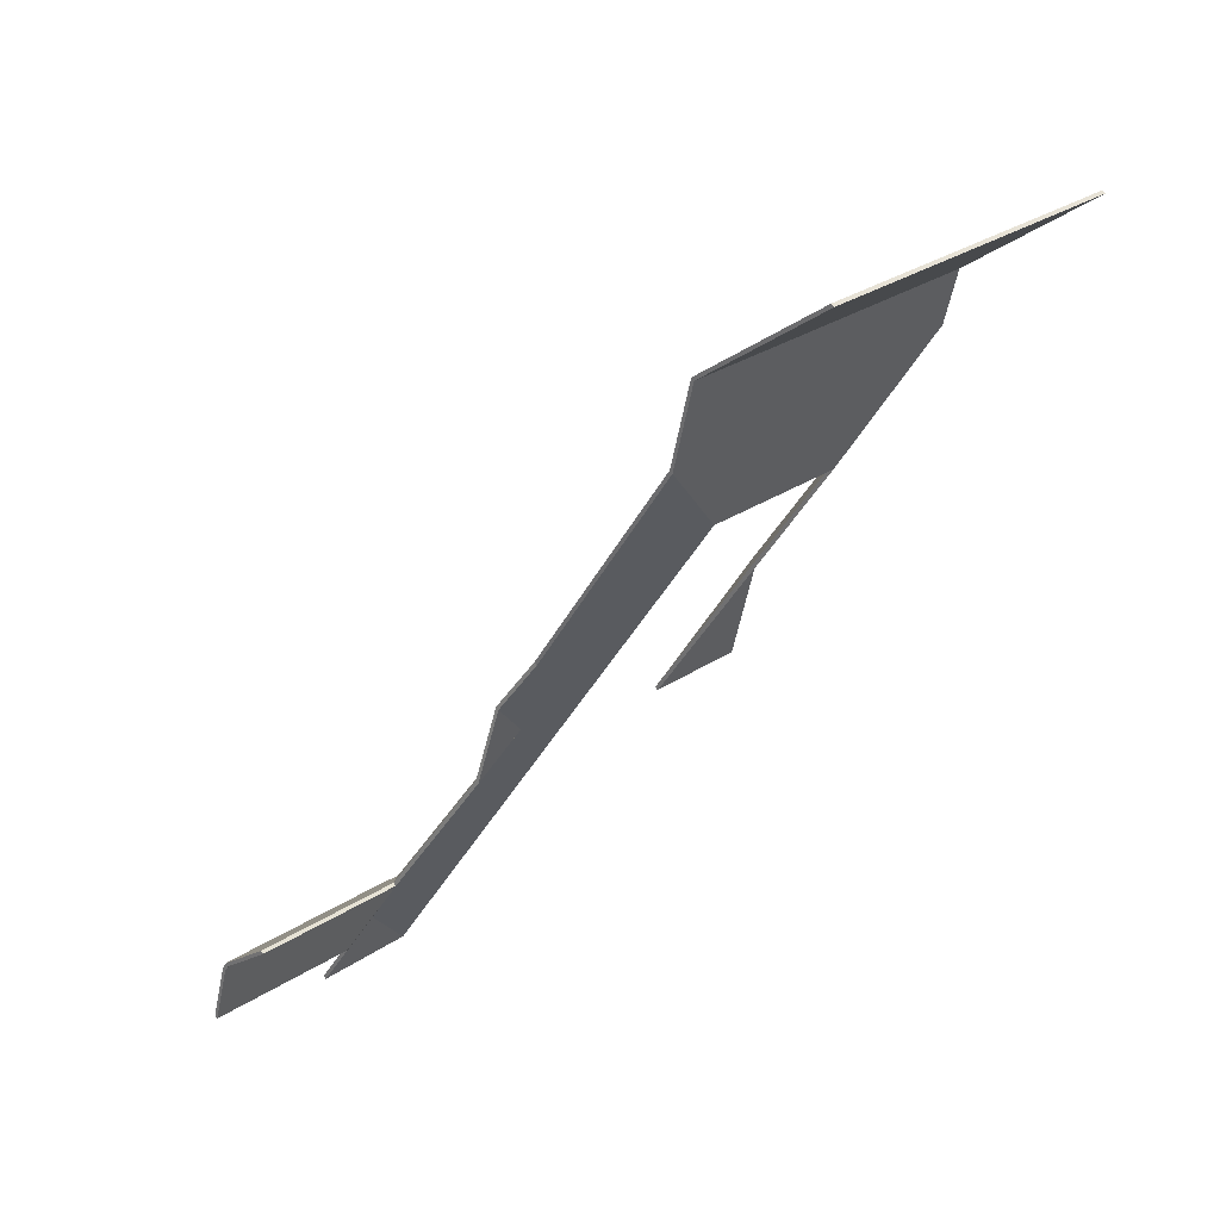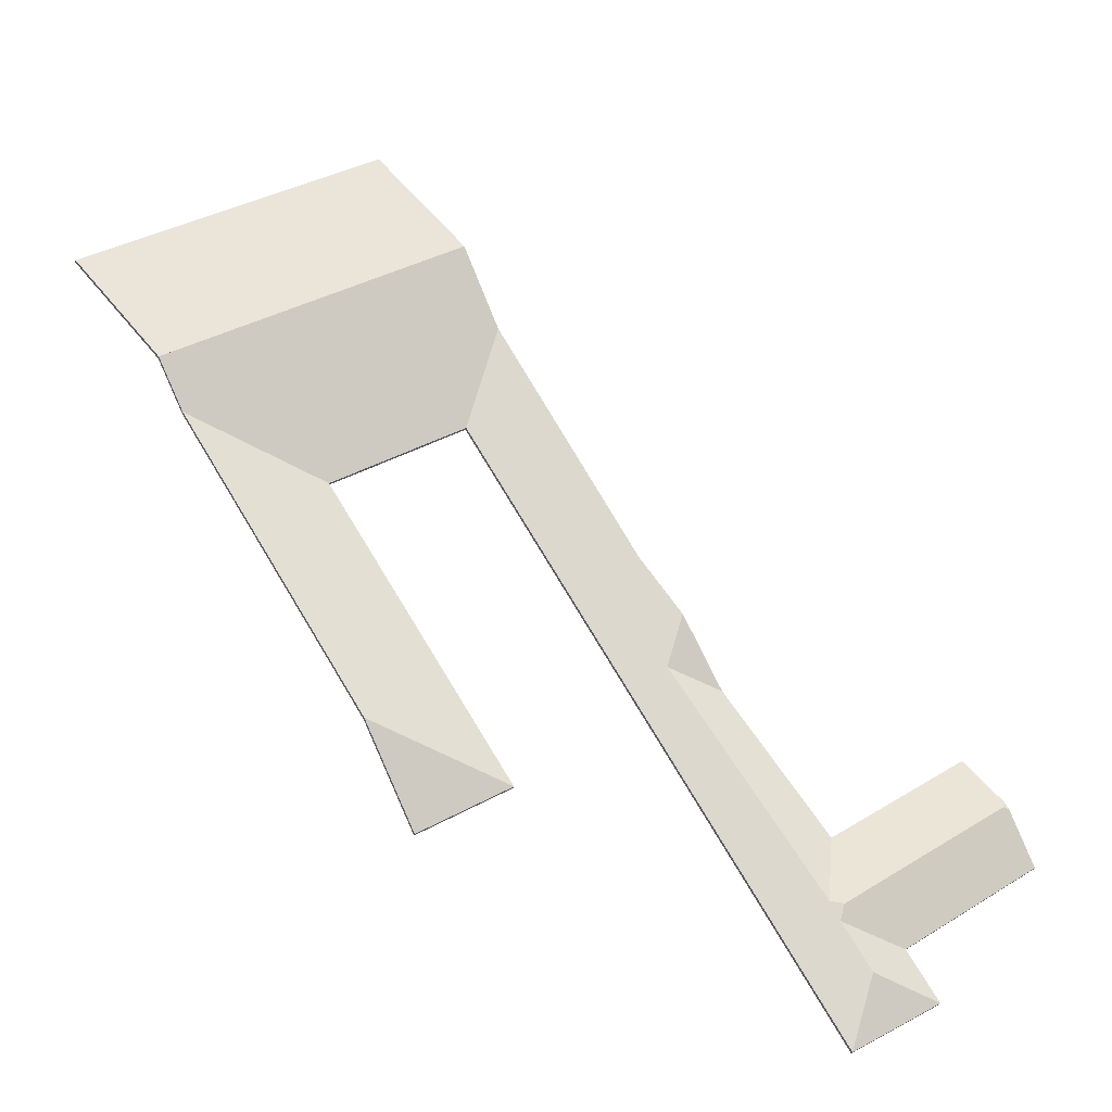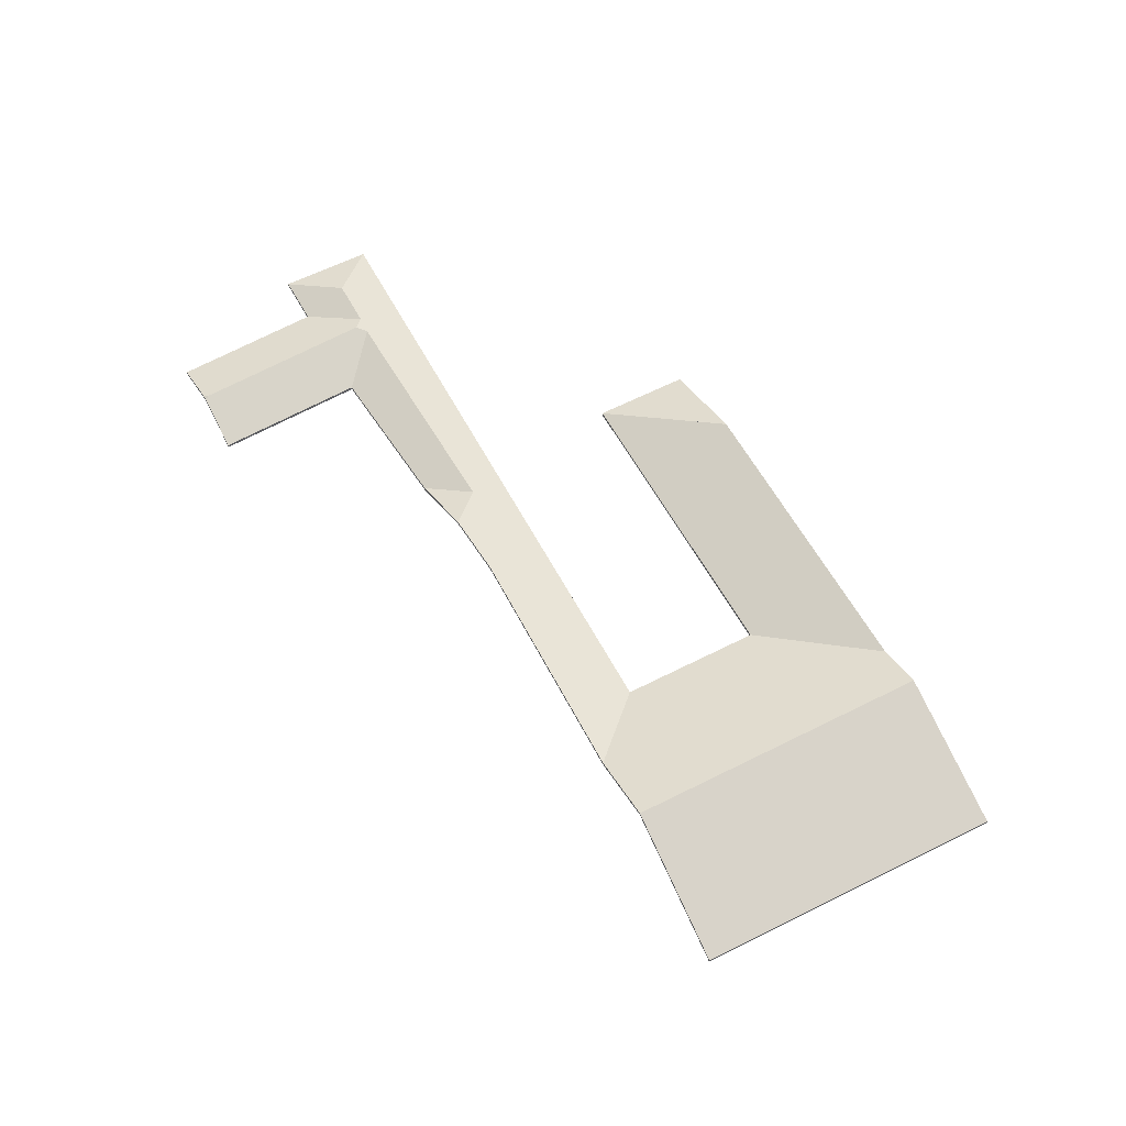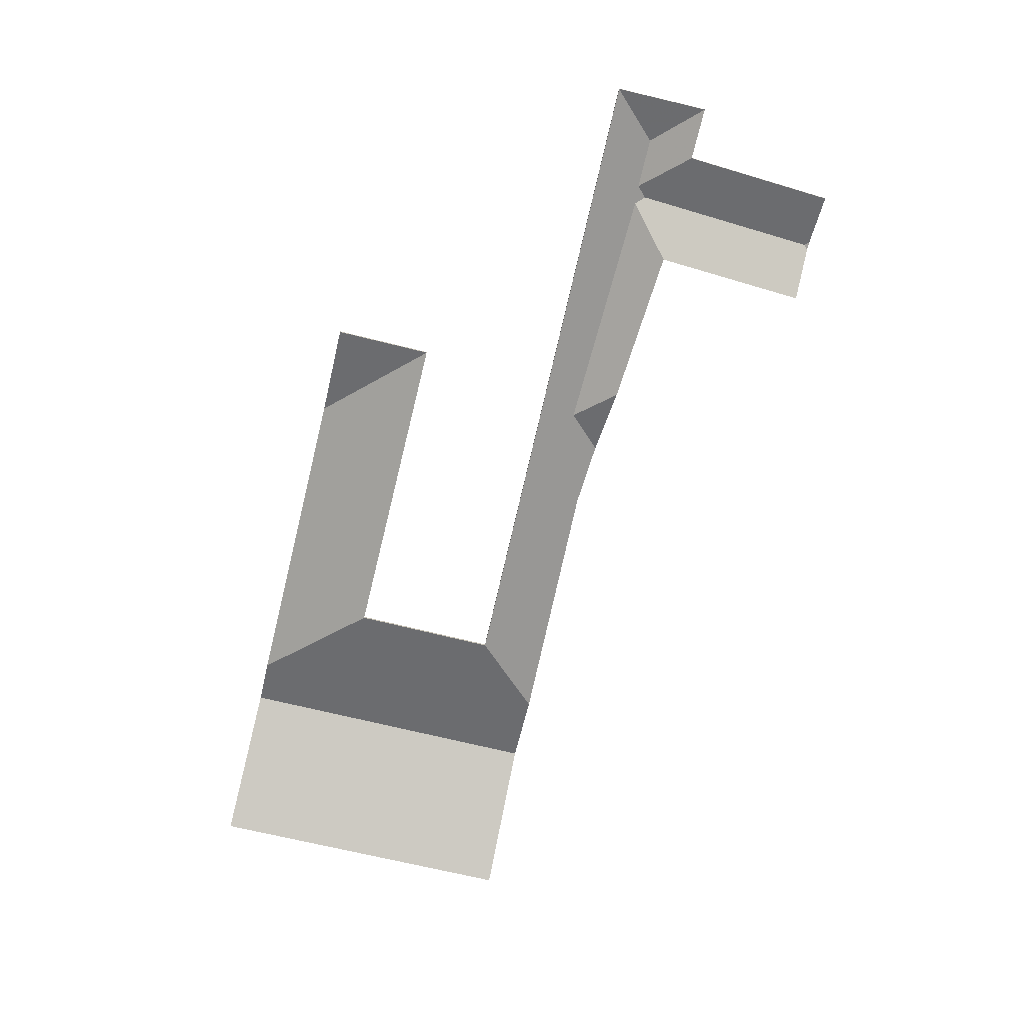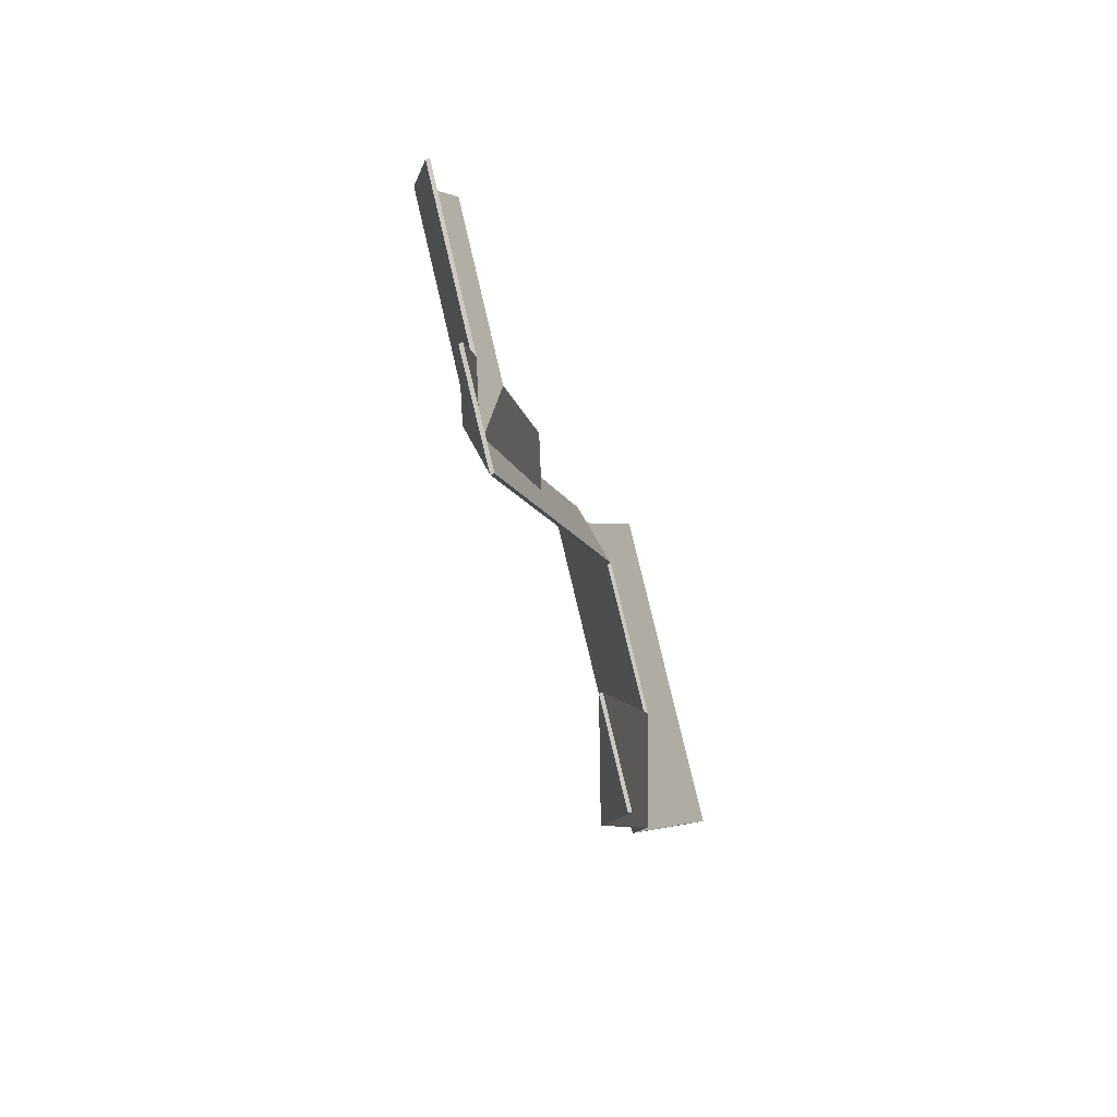
<metadata>
{"format":"obj","ext":"obj","renderer":"f3d","projection":"perspective","resolution":1024,"background":"white","views":[{"elev":72.2,"azim":-37.0,"up":"+Z"},{"elev":-29.2,"azim":166.1,"up":"+Z"},{"elev":58.2,"azim":3.6,"up":"+Y"},{"elev":-73.7,"azim":-161.9,"up":"+Y"},{"elev":-65.5,"azim":-74.0,"up":"+Z"}]}
</metadata>
<code>
v -0.5803 0.004436 2.878
v -0.6034 -0.01209 2.839
v -0.6034 -0.01407 2.839
v -0.5803 0.002454 2.878
v -0.6034 -0.01209 2.839
v -0.5898 -0.02692 2.783
v -0.5898 -0.0289 2.783
v -0.6034 -0.01407 2.839
v -0.5898 -0.02692 2.783
v -0.5173 -0.02692 2.738
v -0.5173 -0.0289 2.738
v -0.5898 -0.0289 2.783
v -0.4219 0.00483 2.781
v -0.5803 0.004436 2.878
v -0.5803 0.002454 2.878
v -0.4219 0.002848 2.781
v -0.5173 -0.02692 2.738
v -0.4372 -0.005733 2.757
v -0.4372 -0.007715 2.757
v -0.5173 -0.0289 2.738
v -0.4372 -0.005733 2.757
v -0.4219 0.00483 2.781
v -0.4219 0.002848 2.781
v -0.4372 -0.007715 2.757
v -0.5803 0.004436 2.878
v -0.4219 0.00483 2.781
v -0.4372 -0.005733 2.757
v -0.5173 -0.02692 2.738
v -0.5898 -0.02692 2.783
v -0.6034 -0.01209 2.839
v -0.4372 -0.007715 2.757
v -0.4219 0.002848 2.781
v -0.5803 0.002454 2.878
v -0.6034 -0.01407 2.839
v -0.5898 -0.0289 2.783
v -0.5173 -0.0289 2.738
v -0.4219 0.00483 2.781
v -0.3761 -0.02692 2.855
v -0.3761 -0.0289 2.855
v -0.4219 0.002848 2.781
v -0.5803 0.004436 2.878
v -0.4219 0.00483 2.781
v -0.4219 0.002848 2.781
v -0.5803 0.002454 2.878
v -0.3761 -0.02692 2.855
v -0.5366 -0.02692 2.952
v -0.5366 -0.0289 2.952
v -0.3761 -0.0289 2.855
v -0.5366 -0.02692 2.952
v -0.5803 0.004436 2.878
v -0.5803 0.002454 2.878
v -0.5366 -0.0289 2.952
v -0.4219 0.00483 2.781
v -0.5803 0.004436 2.878
v -0.5366 -0.02692 2.952
v -0.3761 -0.02692 2.855
v -0.5366 -0.0289 2.952
v -0.5803 0.002454 2.878
v -0.4219 0.002848 2.781
v -0.3761 -0.0289 2.855
v -0.5372 -0.005642 2.595
v -0.6176 -0.02692 2.576
v -0.6176 -0.0289 2.576
v -0.5372 -0.007624 2.595
v -0.6176 -0.02692 2.576
v -0.5679 -0.02692 2.545
v -0.5679 -0.0289 2.545
v -0.6176 -0.0289 2.576
v -0.5679 -0.02692 2.545
v -0.5372 -0.005642 2.595
v -0.5372 -0.007624 2.595
v -0.5679 -0.0289 2.545
v -0.6176 -0.02692 2.576
v -0.5372 -0.005642 2.595
v -0.5679 -0.02692 2.545
v -0.5679 -0.0289 2.545
v -0.5372 -0.007624 2.595
v -0.6176 -0.0289 2.576
v -0.4372 -0.005733 2.757
v -0.5173 -0.02692 2.738
v -0.5173 -0.0289 2.738
v -0.4372 -0.007715 2.757
v -0.5372 -0.005642 2.595
v -0.4372 -0.005733 2.757
v -0.4372 -0.007715 2.757
v -0.5372 -0.007624 2.595
v -0.5173 -0.02692 2.738
v -0.6176 -0.02692 2.576
v -0.6176 -0.0289 2.576
v -0.5173 -0.0289 2.738
v -0.6176 -0.02692 2.576
v -0.5372 -0.005642 2.595
v -0.5372 -0.007624 2.595
v -0.6176 -0.0289 2.576
v -0.4372 -0.005733 2.757
v -0.5372 -0.005642 2.595
v -0.6176 -0.02692 2.576
v -0.5173 -0.02692 2.738
v -0.6176 -0.0289 2.576
v -0.5372 -0.007624 2.595
v -0.4372 -0.007715 2.757
v -0.5173 -0.0289 2.738
v -0.6965 -0.01888 2.648
v -0.7284 -0.02692 2.642
v -0.7284 -0.0289 2.642
v -0.6965 -0.02086 2.648
v -0.7284 -0.02692 2.642
v -0.7842 -0.02692 2.565
v -0.7842 -0.0289 2.565
v -0.7284 -0.0289 2.642
v -0.7775 -0.01658 2.526
v -0.6965 -0.01888 2.648
v -0.6965 -0.02086 2.648
v -0.7775 -0.01856 2.526
v -0.7842 -0.02692 2.565
v -0.7775 -0.01658 2.526
v -0.7775 -0.01856 2.526
v -0.7842 -0.0289 2.565
v -0.6965 -0.01888 2.648
v -0.7775 -0.01658 2.526
v -0.7842 -0.02692 2.565
v -0.7284 -0.02692 2.642
v -0.7842 -0.0289 2.565
v -0.7775 -0.01856 2.526
v -0.6965 -0.02086 2.648
v -0.7284 -0.0289 2.642
v -0.7986 -0.01673 2.49
v -0.7891 -0.02692 2.452
v -0.7891 -0.0289 2.452
v -0.7986 -0.01871 2.49
v -0.7829 -0.01681 2.516
v -0.7986 -0.01673 2.49
v -0.7986 -0.01871 2.49
v -0.7829 -0.01879 2.516
v -0.7848 -0.01461 2.525
v -0.7829 -0.01681 2.516
v -0.7829 -0.01879 2.516
v -0.7848 -0.0166 2.525
v -0.7775 -0.01658 2.526
v -0.7848 -0.01461 2.525
v -0.7848 -0.0166 2.525
v -0.7775 -0.01856 2.526
v -0.6965 -0.01888 2.648
v -0.7775 -0.01658 2.526
v -0.7775 -0.01856 2.526
v -0.6965 -0.02086 2.648
v -0.7033 -0.01146 2.676
v -0.6965 -0.01888 2.648
v -0.6965 -0.02086 2.648
v -0.7033 -0.01344 2.676
v -0.6806 -0.01268 2.708
v -0.7033 -0.01146 2.676
v -0.7033 -0.01344 2.676
v -0.6806 -0.01466 2.708
v -0.7891 -0.02692 2.452
v -0.5898 -0.02692 2.783
v -0.5898 -0.0289 2.783
v -0.7891 -0.0289 2.452
v -0.6034 -0.01209 2.839
v -0.6806 -0.01268 2.708
v -0.6806 -0.01466 2.708
v -0.6034 -0.01407 2.839
v -0.5898 -0.02692 2.783
v -0.6034 -0.01209 2.839
v -0.6034 -0.01407 2.839
v -0.5898 -0.0289 2.783
v -0.7829 -0.01681 2.516
v -0.7848 -0.01461 2.525
v -0.7775 -0.01658 2.526
v -0.6965 -0.01888 2.648
v -0.7986 -0.01673 2.49
v -0.7033 -0.01146 2.676
v -0.6806 -0.01268 2.708
v -0.6034 -0.01209 2.839
v -0.7891 -0.02692 2.452
v -0.5898 -0.02692 2.783
v -0.7775 -0.01856 2.526
v -0.7848 -0.0166 2.525
v -0.7829 -0.01879 2.516
v -0.6806 -0.01466 2.708
v -0.7033 -0.01344 2.676
v -0.6965 -0.02086 2.648
v -0.6034 -0.01407 2.839
v -0.7986 -0.01871 2.49
v -0.5898 -0.0289 2.783
v -0.7891 -0.0289 2.452
v -0.7033 -0.01146 2.676
v -0.7284 -0.02692 2.642
v -0.7284 -0.0289 2.642
v -0.7033 -0.01344 2.676
v -0.6965 -0.01888 2.648
v -0.7033 -0.01146 2.676
v -0.7033 -0.01344 2.676
v -0.6965 -0.02086 2.648
v -0.7284 -0.02692 2.642
v -0.6965 -0.01888 2.648
v -0.6965 -0.02086 2.648
v -0.7284 -0.0289 2.642
v -0.7033 -0.01146 2.676
v -0.6965 -0.01888 2.648
v -0.7284 -0.02692 2.642
v -0.7284 -0.0289 2.642
v -0.6965 -0.02086 2.648
v -0.7033 -0.01344 2.676
v -0.7829 -0.01681 2.516
v -0.8205 -0.02692 2.508
v -0.8205 -0.0289 2.508
v -0.7829 -0.01879 2.516
v -0.7986 -0.01673 2.49
v -0.7829 -0.01681 2.516
v -0.7829 -0.01879 2.516
v -0.7986 -0.01871 2.49
v -0.8205 -0.02692 2.508
v -0.8372 -0.02692 2.481
v -0.8372 -0.0289 2.481
v -0.8205 -0.0289 2.508
v -0.8372 -0.02692 2.481
v -0.7986 -0.01673 2.49
v -0.7986 -0.01871 2.49
v -0.8372 -0.0289 2.481
v -0.7829 -0.01681 2.516
v -0.7986 -0.01673 2.49
v -0.8372 -0.02692 2.481
v -0.8205 -0.02692 2.508
v -0.8372 -0.0289 2.481
v -0.7986 -0.01871 2.49
v -0.7829 -0.01879 2.516
v -0.8205 -0.0289 2.508
v -0.7986 -0.01673 2.49
v -0.8372 -0.02692 2.481
v -0.8372 -0.0289 2.481
v -0.7986 -0.01871 2.49
v -0.8372 -0.02692 2.481
v -0.7891 -0.02692 2.452
v -0.7891 -0.0289 2.452
v -0.8372 -0.0289 2.481
v -0.7891 -0.02692 2.452
v -0.7986 -0.01673 2.49
v -0.7986 -0.01871 2.49
v -0.7891 -0.0289 2.452
v -0.8372 -0.02692 2.481
v -0.7986 -0.01673 2.49
v -0.7891 -0.02692 2.452
v -0.7891 -0.0289 2.452
v -0.7986 -0.01871 2.49
v -0.8372 -0.0289 2.481
v -0.7848 -0.01461 2.525
v -0.7775 -0.01658 2.526
v -0.7775 -0.01856 2.526
v -0.7848 -0.0166 2.525
v -0.7775 -0.01658 2.526
v -0.7842 -0.02692 2.565
v -0.7842 -0.0289 2.565
v -0.7775 -0.01856 2.526
v -0.8752 -0.01469 2.587
v -0.7848 -0.01461 2.525
v -0.7848 -0.0166 2.525
v -0.8752 -0.01667 2.587
v -0.8759 -0.01558 2.59
v -0.8752 -0.01469 2.587
v -0.8752 -0.01667 2.587
v -0.8759 -0.01756 2.59
v -0.7842 -0.02692 2.565
v -0.8592 -0.02692 2.617
v -0.8592 -0.0289 2.617
v -0.7842 -0.0289 2.565
v -0.8592 -0.02692 2.617
v -0.8759 -0.01558 2.59
v -0.8759 -0.01756 2.59
v -0.8592 -0.0289 2.617
v -0.8752 -0.01469 2.587
v -0.8759 -0.01558 2.59
v -0.8592 -0.02692 2.617
v -0.7842 -0.02692 2.565
v -0.7775 -0.01658 2.526
v -0.7848 -0.01461 2.525
v -0.8592 -0.0289 2.617
v -0.8759 -0.01756 2.59
v -0.8752 -0.01667 2.587
v -0.7848 -0.0166 2.525
v -0.7775 -0.01856 2.526
v -0.7842 -0.0289 2.565
v -0.8784 -0.01558 2.586
v -0.8951 -0.02692 2.56
v -0.8951 -0.0289 2.56
v -0.8784 -0.01756 2.586
v -0.8752 -0.01469 2.587
v -0.8784 -0.01558 2.586
v -0.8784 -0.01756 2.586
v -0.8752 -0.01667 2.587
v -0.8951 -0.02692 2.56
v -0.8205 -0.02692 2.508
v -0.8205 -0.0289 2.508
v -0.8951 -0.0289 2.56
v -0.7848 -0.01461 2.525
v -0.8752 -0.01469 2.587
v -0.8752 -0.01667 2.587
v -0.7848 -0.0166 2.525
v -0.7829 -0.01681 2.516
v -0.7848 -0.01461 2.525
v -0.7848 -0.0166 2.525
v -0.7829 -0.01879 2.516
v -0.8205 -0.02692 2.508
v -0.7829 -0.01681 2.516
v -0.7829 -0.01879 2.516
v -0.8205 -0.0289 2.508
v -0.7848 -0.01461 2.525
v -0.7829 -0.01681 2.516
v -0.8205 -0.02692 2.508
v -0.8951 -0.02692 2.56
v -0.8784 -0.01558 2.586
v -0.8752 -0.01469 2.587
v -0.8205 -0.0289 2.508
v -0.7829 -0.01879 2.516
v -0.7848 -0.0166 2.525
v -0.8752 -0.01667 2.587
v -0.8784 -0.01756 2.586
v -0.8951 -0.0289 2.56
v -0.8752 -0.01469 2.587
v -0.8759 -0.01558 2.59
v -0.8759 -0.01756 2.59
v -0.8752 -0.01667 2.587
v -0.8784 -0.01558 2.586
v -0.8752 -0.01469 2.587
v -0.8752 -0.01667 2.587
v -0.8784 -0.01756 2.586
v -0.8759 -0.01558 2.59
v -0.8784 -0.01558 2.586
v -0.8784 -0.01756 2.586
v -0.8759 -0.01756 2.59
v -0.8752 -0.01469 2.587
v -0.8784 -0.01558 2.586
v -0.8759 -0.01558 2.59
v -0.8759 -0.01756 2.59
v -0.8784 -0.01756 2.586
v -0.8752 -0.01667 2.587
f 1 2 3
f 1 3 4
f 5 6 7
f 5 7 8
f 9 10 11
f 9 11 12
f 13 14 15
f 13 15 16
f 17 18 19
f 17 19 20
f 21 22 23
f 21 23 24
f 25 26 27
f 25 27 28
f 25 28 29
f 25 29 30
f 31 32 33
f 31 33 34
f 31 34 35
f 31 35 36
f 37 38 39
f 37 39 40
f 41 42 43
f 41 43 44
f 45 46 47
f 45 47 48
f 49 50 51
f 49 51 52
f 53 54 55
f 53 55 56
f 57 58 59
f 57 59 60
f 61 62 63
f 61 63 64
f 65 66 67
f 65 67 68
f 69 70 71
f 69 71 72
f 73 74 75
f 76 77 78
f 79 80 81
f 79 81 82
f 83 84 85
f 83 85 86
f 87 88 89
f 87 89 90
f 91 92 93
f 91 93 94
f 95 96 97
f 95 97 98
f 99 100 101
f 99 101 102
f 103 104 105
f 103 105 106
f 107 108 109
f 107 109 110
f 111 112 113
f 111 113 114
f 115 116 117
f 115 117 118
f 119 120 121
f 119 121 122
f 123 124 125
f 123 125 126
f 127 128 129
f 127 129 130
f 131 132 133
f 131 133 134
f 135 136 137
f 135 137 138
f 139 140 141
f 139 141 142
f 143 144 145
f 143 145 146
f 147 148 149
f 147 149 150
f 151 152 153
f 151 153 154
f 155 156 157
f 155 157 158
f 159 160 161
f 159 161 162
f 163 164 165
f 163 165 166
f 167 168 169
f 167 169 170
f 171 167 170
f 170 172 173
f 170 173 174
f 175 171 170
f 175 170 176
f 176 170 174
f 177 178 179
f 180 181 182
f 183 180 182
f 182 177 179
f 182 179 184
f 185 183 182
f 185 182 186
f 186 182 184
f 187 188 189
f 187 189 190
f 191 192 193
f 191 193 194
f 195 196 197
f 195 197 198
f 199 200 201
f 202 203 204
f 205 206 207
f 205 207 208
f 209 210 211
f 209 211 212
f 213 214 215
f 213 215 216
f 217 218 219
f 217 219 220
f 221 222 223
f 221 223 224
f 225 226 227
f 225 227 228
f 229 230 231
f 229 231 232
f 233 234 235
f 233 235 236
f 237 238 239
f 237 239 240
f 241 242 243
f 244 245 246
f 247 248 249
f 247 249 250
f 251 252 253
f 251 253 254
f 255 256 257
f 255 257 258
f 259 260 261
f 259 261 262
f 263 264 265
f 263 265 266
f 267 268 269
f 267 269 270
f 271 272 273
f 271 273 274
f 271 274 275
f 271 275 276
f 277 278 279
f 277 279 280
f 277 280 281
f 277 281 282
f 283 284 285
f 283 285 286
f 287 288 289
f 287 289 290
f 291 292 293
f 291 293 294
f 295 296 297
f 295 297 298
f 299 300 301
f 299 301 302
f 303 304 305
f 303 305 306
f 307 308 309
f 307 309 310
f 307 310 311
f 307 311 312
f 313 314 315
f 313 315 316
f 313 316 317
f 313 317 318
f 319 320 321
f 319 321 322
f 323 324 325
f 323 325 326
f 327 328 329
f 327 329 330
f 331 332 333
f 334 335 336

</code>
